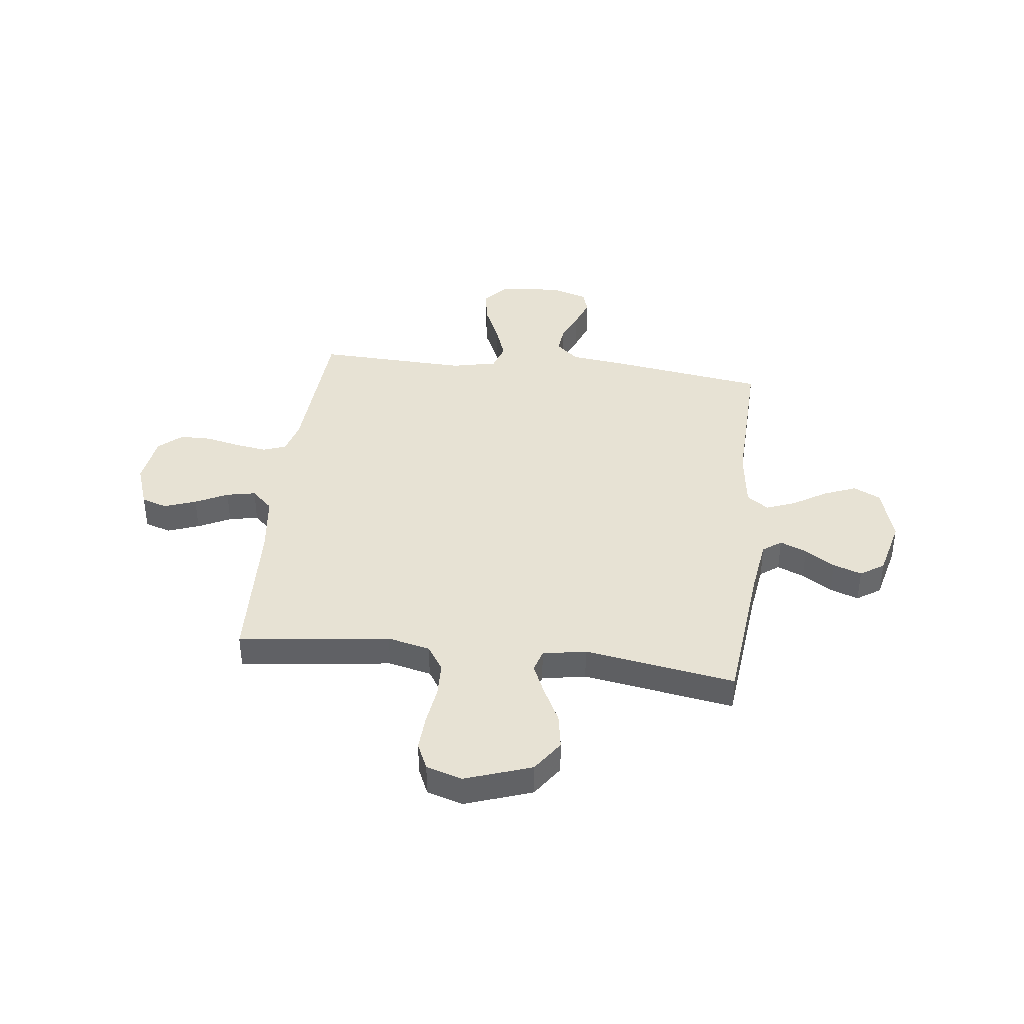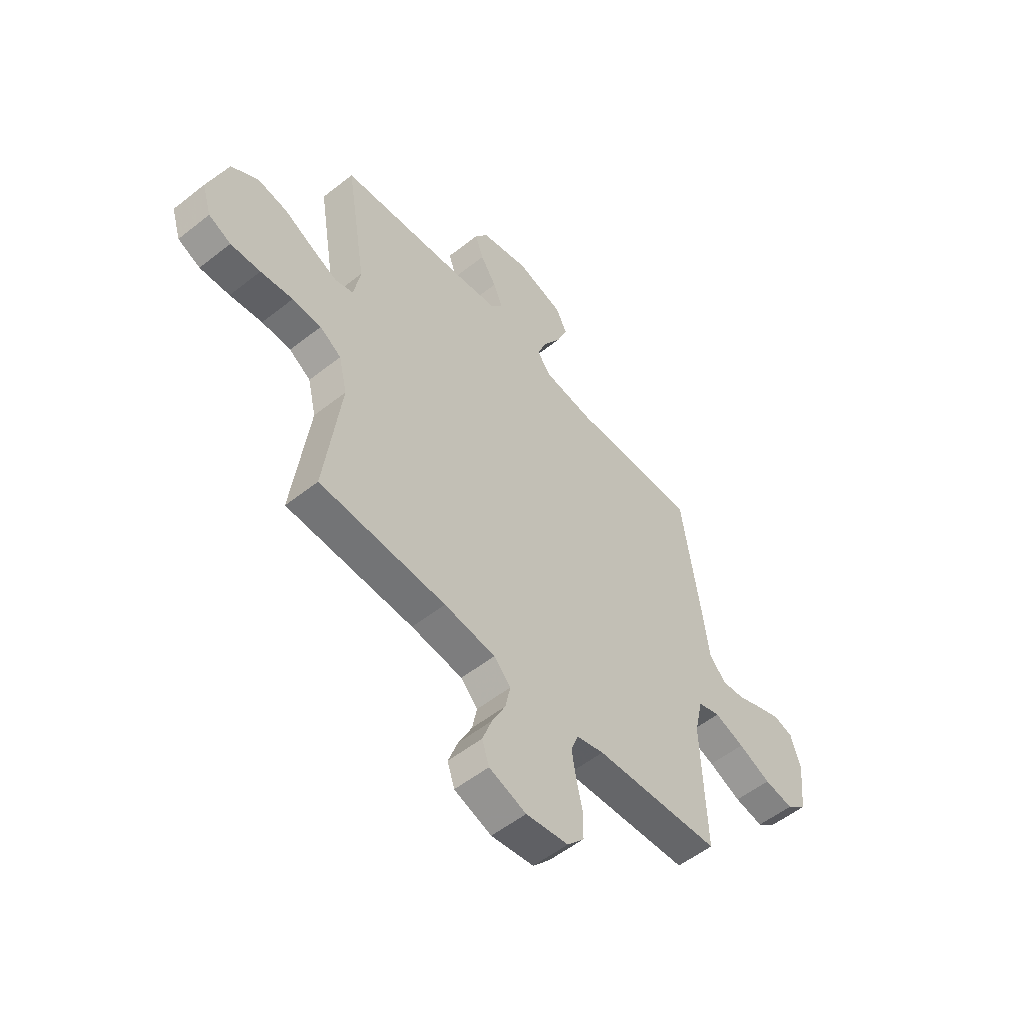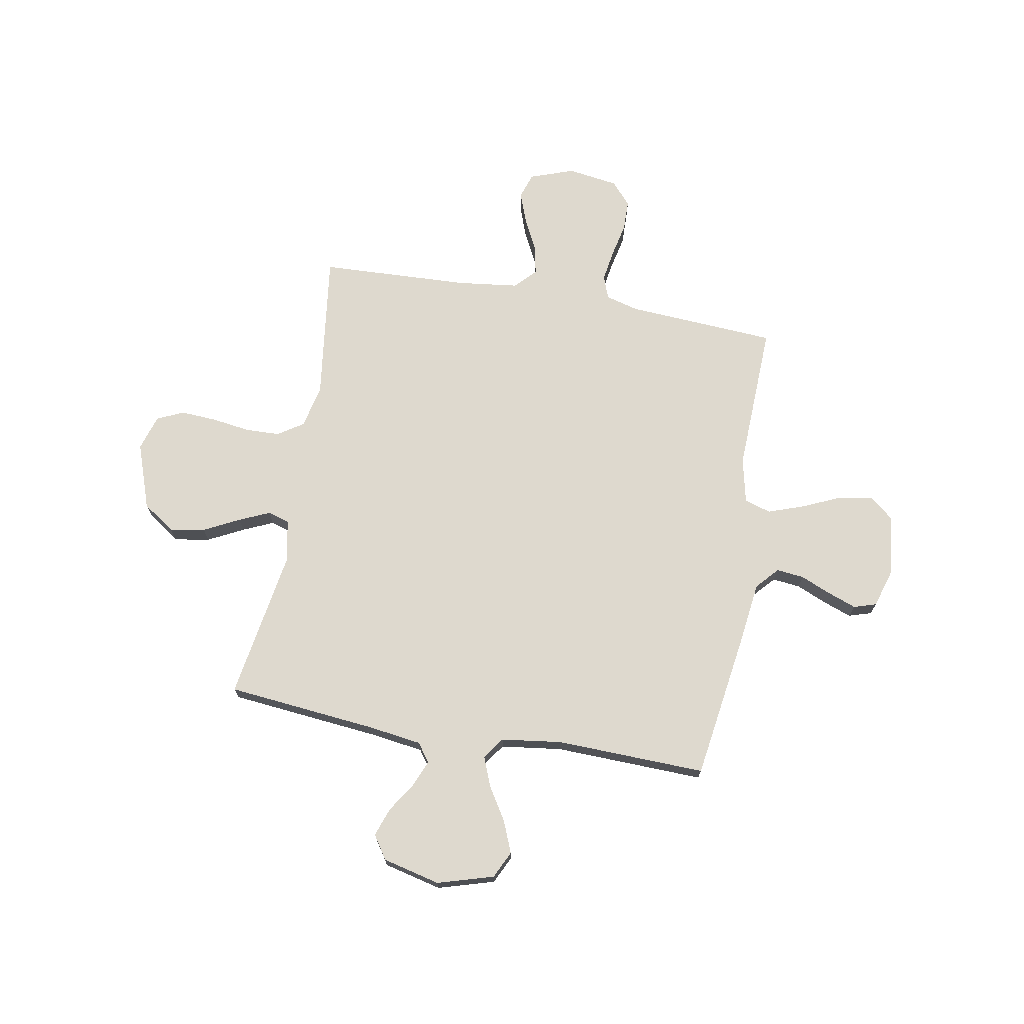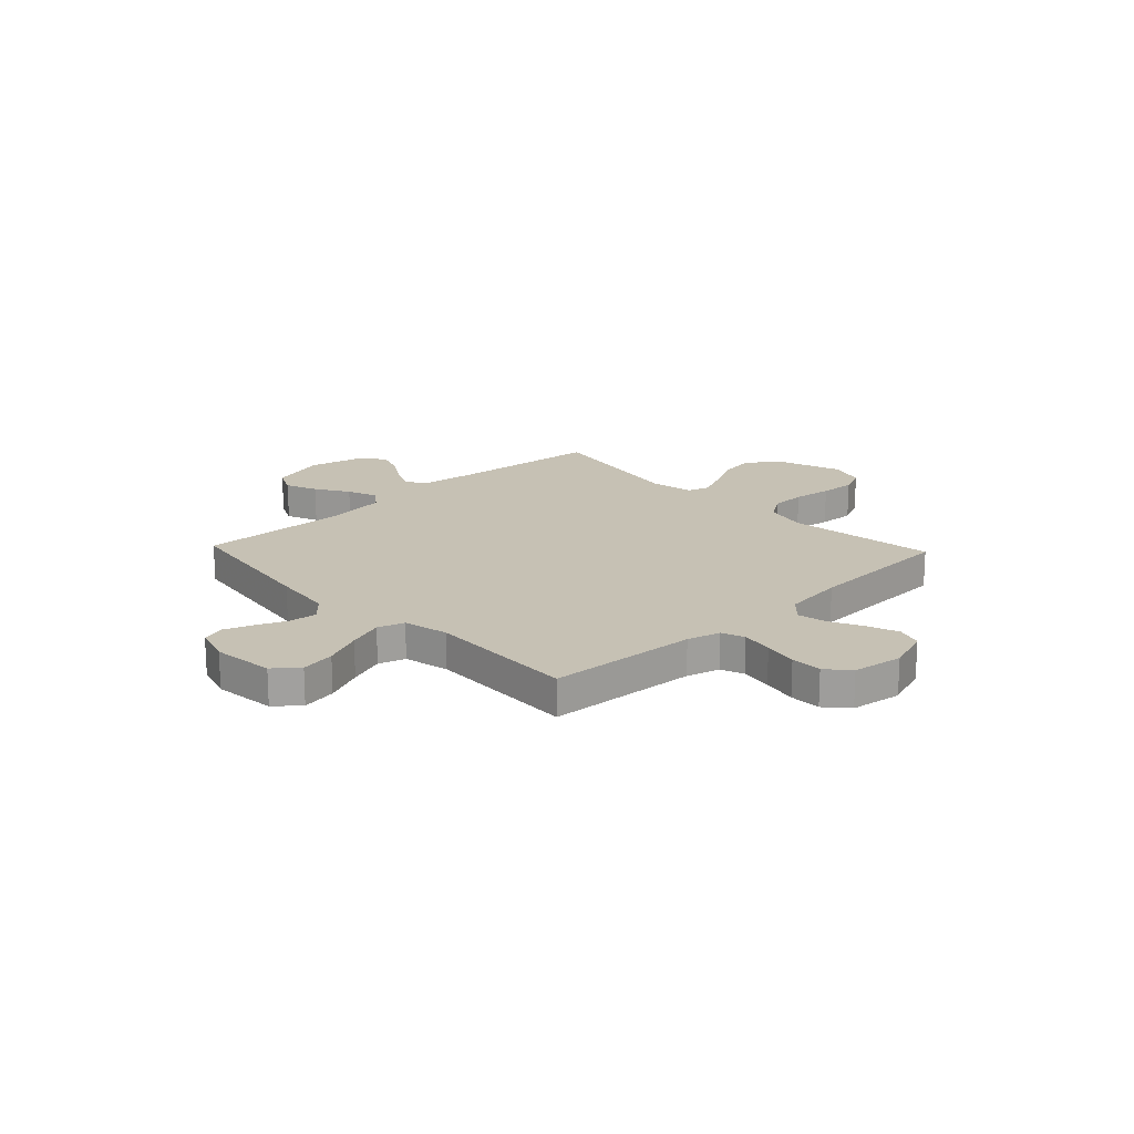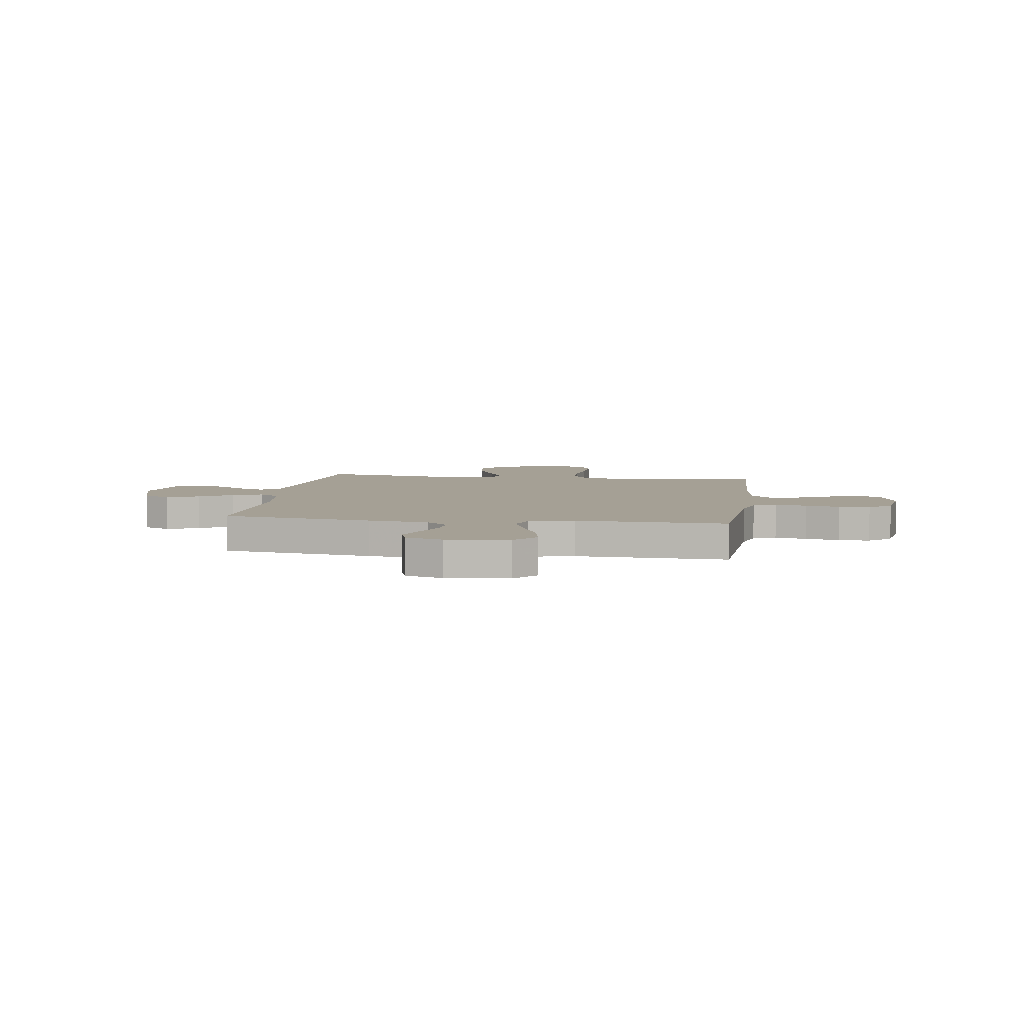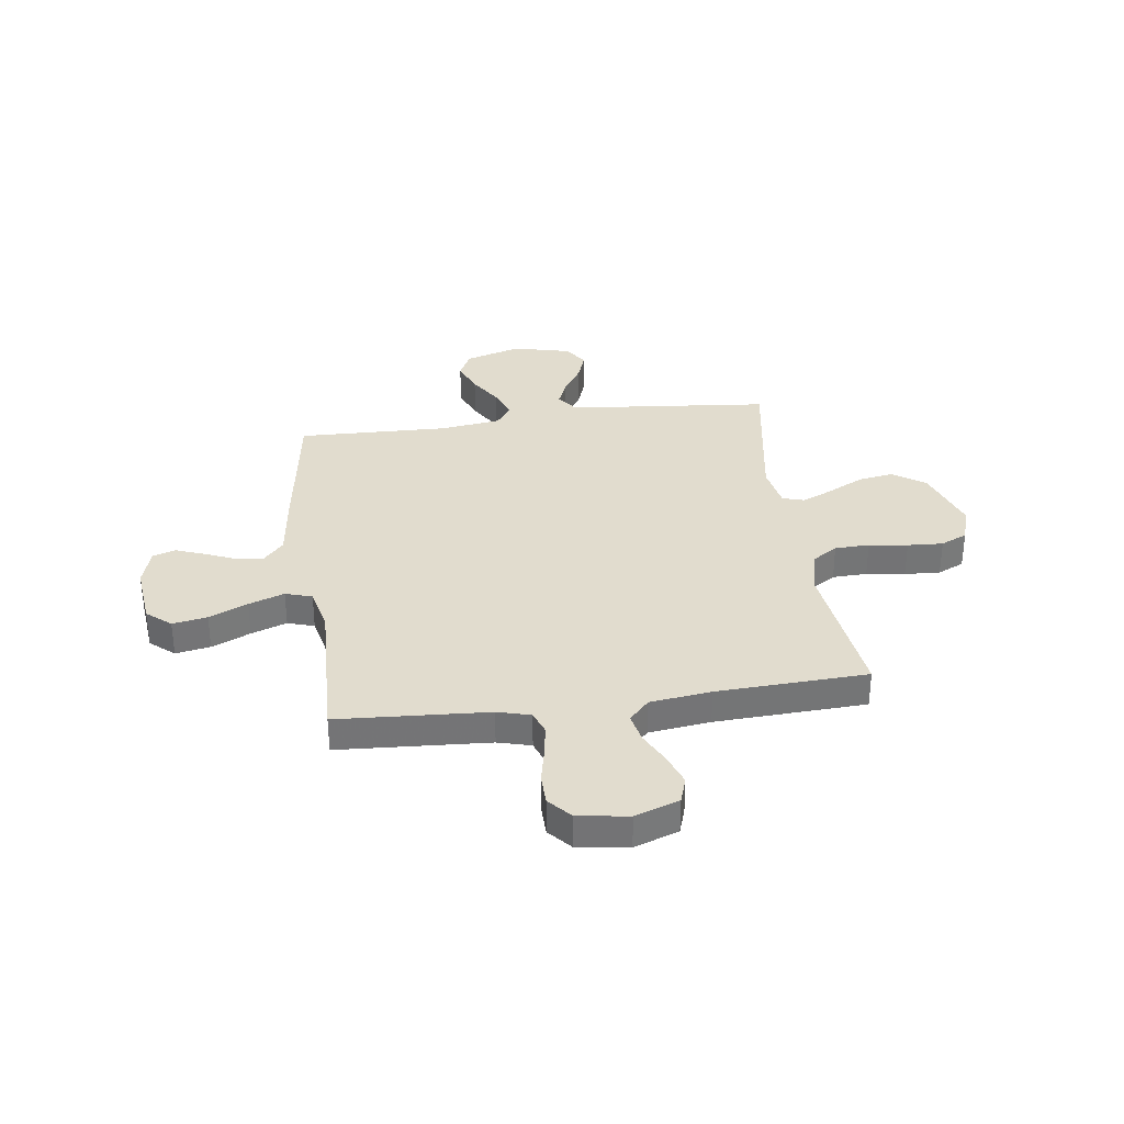
<metadata>
{"format":"obj","ext":"obj","renderer":"f3d","projection":"perspective","resolution":1024,"background":"white","views":[{"elev":39.8,"azim":-83.1,"up":"+Y"},{"elev":-54.4,"azim":-50.0,"up":"+Z"},{"elev":71.4,"azim":10.1,"up":"+Y"},{"elev":18.6,"azim":136.6,"up":"+Y"},{"elev":5.9,"azim":98.2,"up":"+Y"},{"elev":34.0,"azim":172.2,"up":"+Y"}]}
</metadata>
<code>
v -0.5 0.07 0.5
v -0.2 0.07 0.53
v -0.093 0.07 0.545
v -0.066 0.07 0.582
v -0.088 0.07 0.635
v -0.126 0.07 0.694
v -0.146 0.07 0.751
v -0.115 0.07 0.798
v 0 0.07 0.826
v 0.112 0.07 0.793
v 0.138 0.07 0.739
v 0.112 0.07 0.675
v 0.071 0.07 0.609
v 0.048 0.07 0.55
v 0.079 0.07 0.507
v 0.2 0.07 0.491
v 0.5 0.07 0.5
v 0.544 0.07 0.2
v 0.559 0.07 0.08
v 0.599 0.07 0.036
v 0.654 0.07 0.042
v 0.715 0.07 0.068
v 0.772 0.07 0.089
v 0.817 0.07 0.075
v 0.84 0.07 0
v 0.827 0.07 -0.124
v 0.779 0.07 -0.164
v 0.71 0.07 -0.152
v 0.633 0.07 -0.118
v 0.562 0.07 -0.093
v 0.509 0.07 -0.11
v 0.489 0.07 -0.2
v 0.5 0.07 -0.5
v 0.2 0.07 -0.519
v 0.134 0.07 -0.537
v 0.117 0.07 -0.583
v 0.127 0.07 -0.646
v 0.142 0.07 -0.715
v 0.141 0.07 -0.777
v 0.101 0.07 -0.822
v 0 0.07 -0.837
v -0.088 0.07 -0.806
v -0.105 0.07 -0.755
v -0.082 0.07 -0.692
v -0.05 0.07 -0.628
v -0.038 0.07 -0.57
v -0.078 0.07 -0.528
v -0.2 0.07 -0.513
v -0.5 0.07 -0.5
v -0.461 0.07 -0.2
v -0.481 0.07 -0.115
v -0.532 0.07 -0.082
v -0.601 0.07 -0.08
v -0.678 0.07 -0.091
v -0.749 0.07 -0.095
v -0.802 0.07 -0.071
v -0.824 0.07 0
v -0.778 0.07 0.132
v -0.714 0.07 0.176
v -0.643 0.07 0.164
v -0.572 0.07 0.128
v -0.511 0.07 0.101
v -0.467 0.07 0.114
v -0.451 0.07 0.2
v -0.5 0 0.5
v -0.2 0 0.53
v -0.093 0 0.545
v -0.066 0 0.582
v -0.088 0 0.635
v -0.126 0 0.694
v -0.146 0 0.751
v -0.115 0 0.798
v 0 0 0.826
v 0.112 0 0.793
v 0.138 0 0.739
v 0.112 0 0.675
v 0.071 0 0.609
v 0.048 0 0.55
v 0.079 0 0.507
v 0.2 0 0.491
v 0.5 0 0.5
v 0.544 0 0.2
v 0.559 0 0.08
v 0.599 0 0.036
v 0.654 0 0.042
v 0.715 0 0.068
v 0.772 0 0.089
v 0.817 0 0.075
v 0.84 0 0
v 0.827 0 -0.124
v 0.779 0 -0.164
v 0.71 0 -0.152
v 0.633 0 -0.118
v 0.562 0 -0.093
v 0.509 0 -0.11
v 0.489 0 -0.2
v 0.5 0 -0.5
v 0.2 0 -0.519
v 0.134 0 -0.537
v 0.117 0 -0.583
v 0.127 0 -0.646
v 0.142 0 -0.715
v 0.141 0 -0.777
v 0.101 0 -0.822
v 0 0 -0.837
v -0.088 0 -0.806
v -0.105 0 -0.755
v -0.082 0 -0.692
v -0.05 0 -0.628
v -0.038 0 -0.57
v -0.078 0 -0.528
v -0.2 0 -0.513
v -0.5 0 -0.5
v -0.461 0 -0.2
v -0.481 0 -0.115
v -0.532 0 -0.082
v -0.601 0 -0.08
v -0.678 0 -0.091
v -0.749 0 -0.095
v -0.802 0 -0.071
v -0.824 0 0
v -0.778 0 0.132
v -0.714 0 0.176
v -0.643 0 0.164
v -0.572 0 0.128
v -0.511 0 0.101
v -0.467 0 0.114
v -0.451 0 0.2
f 58 59 60 61
f 58 61 62
f 57 58 62
f 56 57 62 63
f 53 54 55 56
f 52 53 56 63
f 48 49 50
f 47 48 50 51
f 42 43 44 45
f 40 41 42 45
f 40 45 46
f 37 38 39 40
f 36 37 40 46
f 35 36 46 47
f 32 33 34
f 31 32 34 35
f 26 27 28 29
f 26 29 30
f 25 26 30
f 24 25 30 31
f 21 22 23 24
f 16 17 18 19
f 15 16 19
f 15 19 20
f 10 11 12 13
f 10 13 14
f 9 10 14
f 8 9 14
f 5 6 7 8
f 4 5 8 14
f 3 4 14 15
f 64 1 2
f 63 64 2 3
f 51 52 63 3
f 31 35 47 51
f 21 24 31
f 20 21 31 51
f 3 15 20 51
f 125 124 123 122
f 126 125 122
f 126 122 121
f 127 126 121 120
f 120 119 118 117
f 127 120 117 116
f 114 113 112
f 115 114 112 111
f 109 108 107 106
f 109 106 105 104
f 110 109 104
f 104 103 102 101
f 110 104 101 100
f 111 110 100 99
f 98 97 96
f 99 98 96 95
f 93 92 91 90
f 94 93 90
f 94 90 89
f 95 94 89 88
f 88 87 86 85
f 83 82 81 80
f 83 80 79
f 84 83 79
f 77 76 75 74
f 78 77 74
f 78 74 73
f 78 73 72
f 72 71 70 69
f 78 72 69 68
f 79 78 68 67
f 66 65 128
f 67 66 128 127
f 67 127 116 115
f 115 111 99 95
f 95 88 85
f 115 95 85 84
f 115 84 79 67
f 1 65 66 2
f 2 66 67 3
f 3 67 68 4
f 4 68 69 5
f 5 69 70 6
f 6 70 71 7
f 7 71 72 8
f 8 72 73 9
f 9 73 74 10
f 10 74 75 11
f 11 75 76 12
f 12 76 77 13
f 13 77 78 14
f 14 78 79 15
f 15 79 80 16
f 16 80 81 17
f 17 81 82 18
f 18 82 83 19
f 19 83 84 20
f 20 84 85 21
f 21 85 86 22
f 22 86 87 23
f 23 87 88 24
f 24 88 89 25
f 25 89 90 26
f 26 90 91 27
f 27 91 92 28
f 28 92 93 29
f 29 93 94 30
f 30 94 95 31
f 31 95 96 32
f 32 96 97 33
f 33 97 98 34
f 34 98 99 35
f 35 99 100 36
f 36 100 101 37
f 37 101 102 38
f 38 102 103 39
f 39 103 104 40
f 40 104 105 41
f 41 105 106 42
f 42 106 107 43
f 43 107 108 44
f 44 108 109 45
f 45 109 110 46
f 46 110 111 47
f 47 111 112 48
f 48 112 113 49
f 49 113 114 50
f 50 114 115 51
f 51 115 116 52
f 52 116 117 53
f 53 117 118 54
f 54 118 119 55
f 55 119 120 56
f 56 120 121 57
f 57 121 122 58
f 58 122 123 59
f 59 123 124 60
f 60 124 125 61
f 61 125 126 62
f 62 126 127 63
f 63 127 128 64
f 64 128 65 1

</code>
